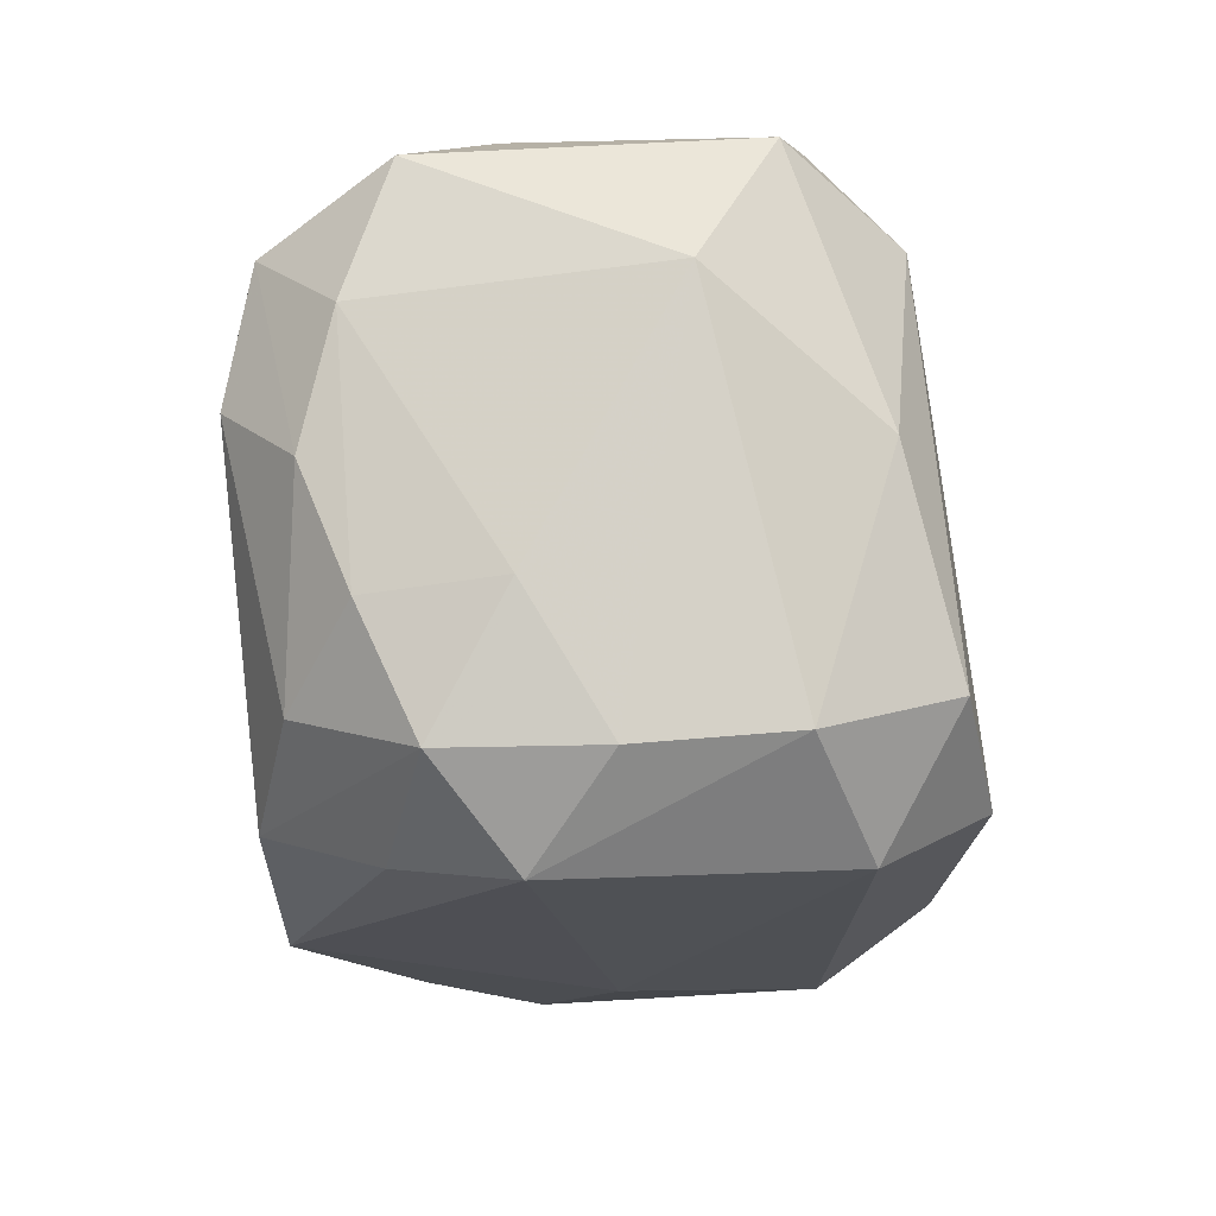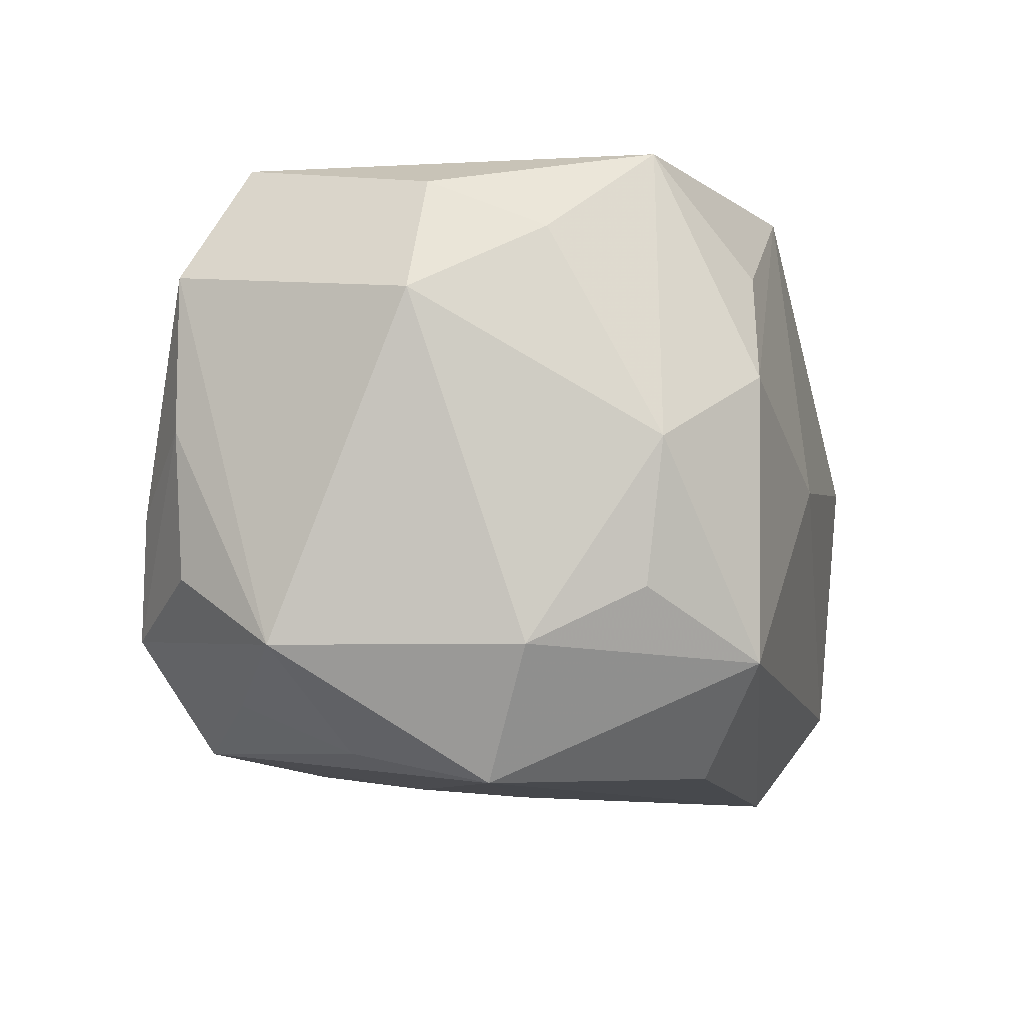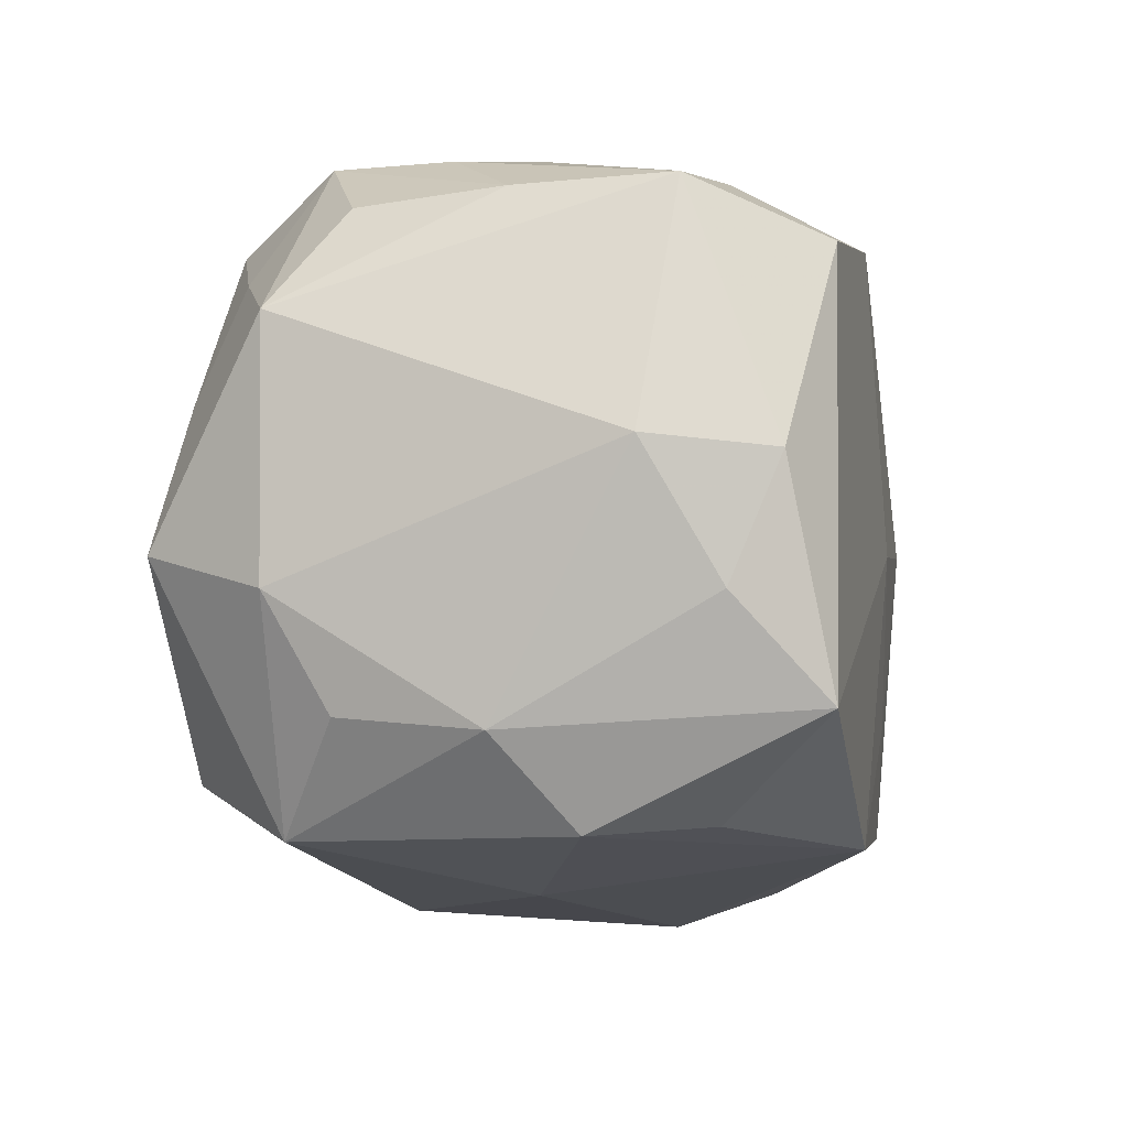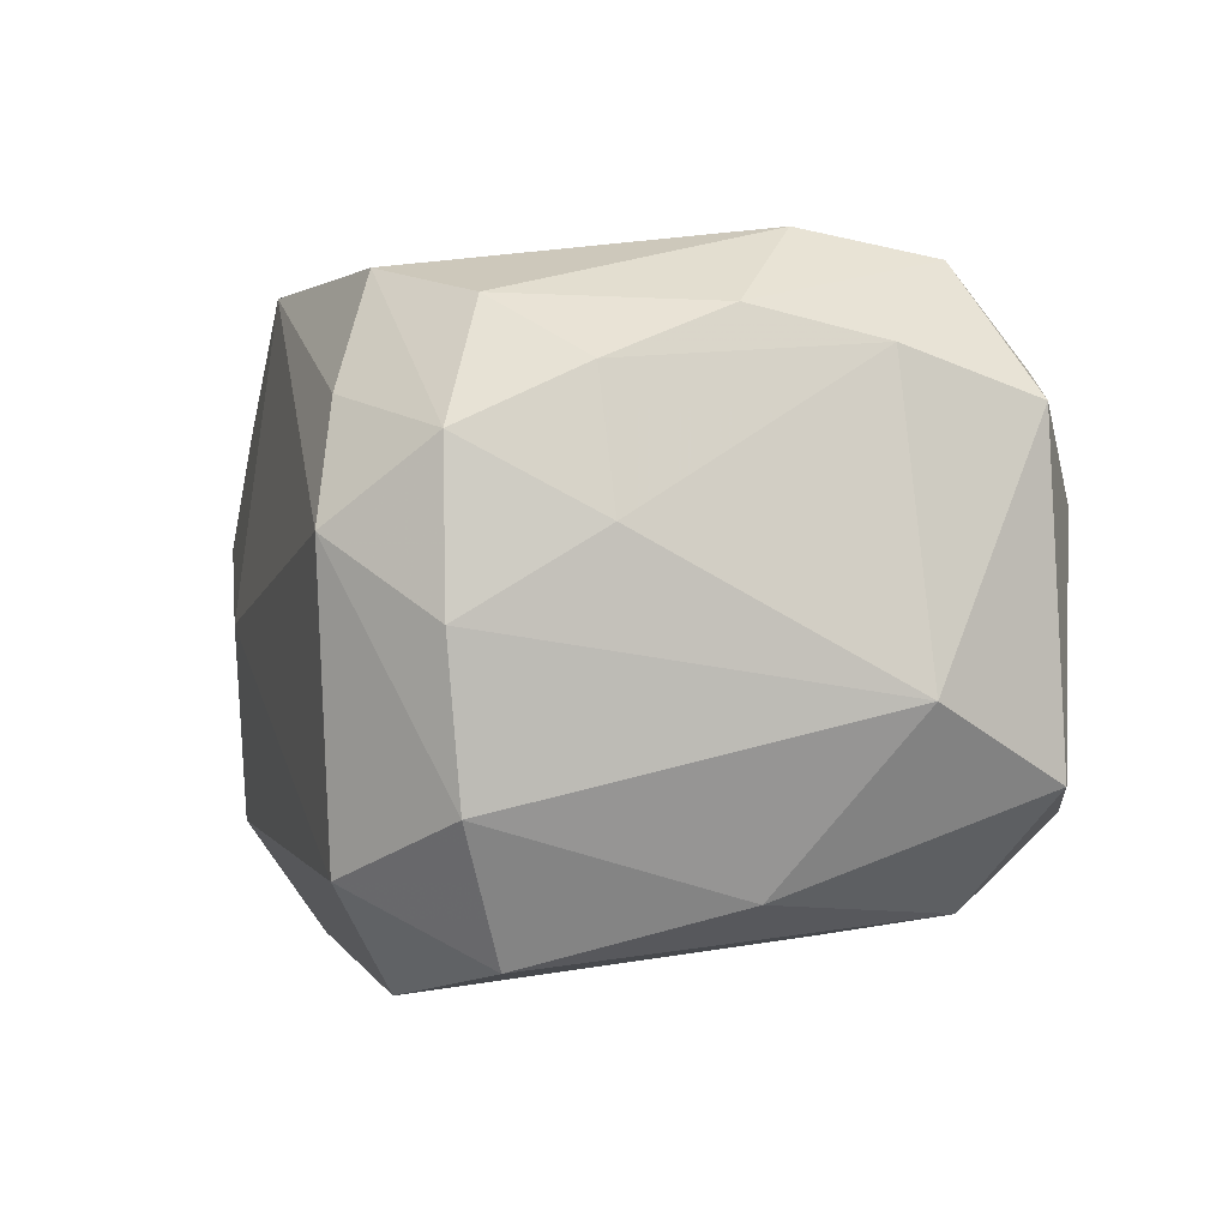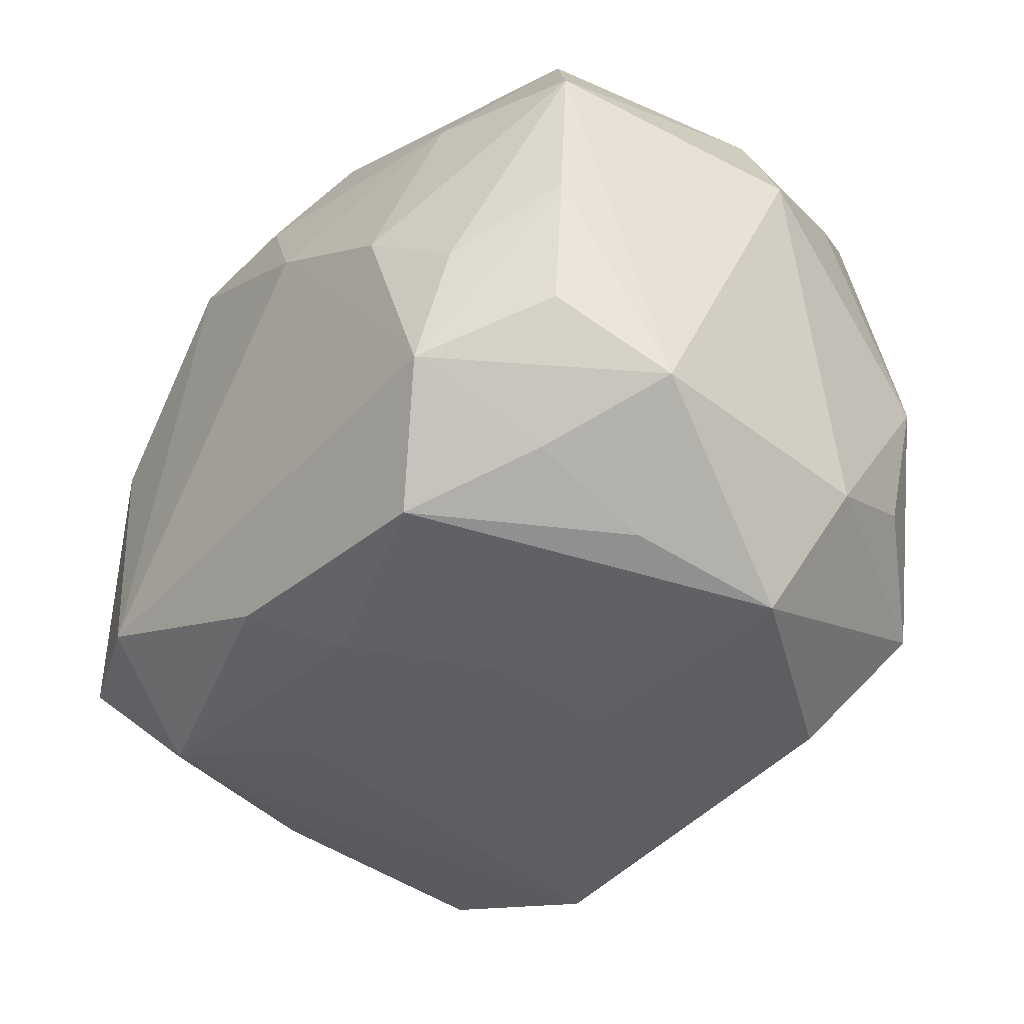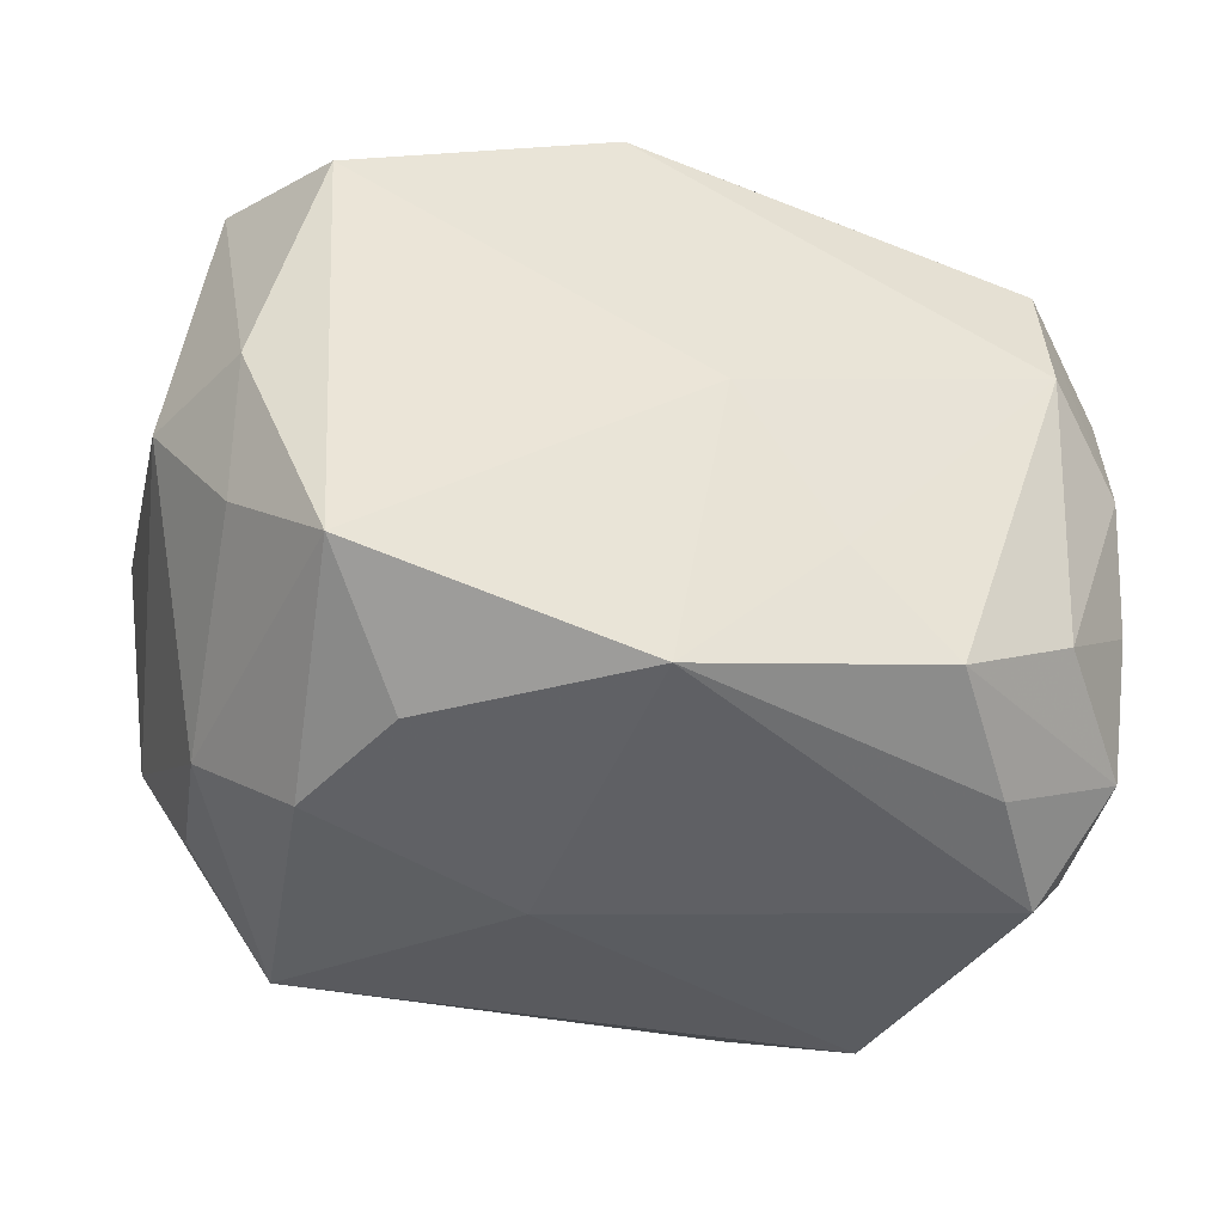
<metadata>
{"format":"obj","ext":"obj","renderer":"f3d","projection":"perspective","resolution":1024,"background":"white","views":[{"elev":-14.0,"azim":90.2,"up":"+Y"},{"elev":-9.9,"azim":-72.7,"up":"+Z"},{"elev":-17.9,"azim":-79.9,"up":"+Y"},{"elev":-0.2,"azim":79.1,"up":"+Z"},{"elev":-41.1,"azim":-123.9,"up":"+Z"},{"elev":-41.5,"azim":-17.0,"up":"+Y"}]}
</metadata>
<code>
v 0.01838 -0.01011 0.01435
v 0.0241 -0.0124 -0.0009272
v -0.01464 -0.01886 -0.01211
v 0.01778 0.01234 0.01645
v -0.005824 0.003769 -0.01817
v 0.01342 0.01815 0.01155
v 0.02209 0.01591 0.009465
v 0.02317 -0.01156 -0.009491
v -0.02467 0.005986 -0.01133
v -0.002613 -0.01789 0.01631
v -0.02285 -0.002371 0.01436
v 0.02024 -0.01776 0.003264
v -0.01894 -0.00472 -0.01859
v 0.009396 0.00817 -0.01657
v 0.01171 -0.01334 -0.01871
v 0.01162 -0.01441 0.01622
v -0.02249 -0.007893 -0.01149
v -0.01847 0.01011 -0.01398
v -0.01698 0.01724 -0.009938
v 0.004716 -0.001667 -0.0182
v -0.02275 0.01203 -0.00727
v -0.02406 0.01199 0.009698
v -0.004331 -0.02007 -0.000923
v -0.001338 0.01187 -0.01707
v 0.02524 0.009597 -0.00433
v -0.02586 -0.002261 0.007589
v 0.001898 0.01651 -0.0148
v -0.01338 -0.01863 0.009883
v -0.0199 0.009528 0.01703
v 0.02318 -0.005514 0.01092
v -0.02118 -0.01518 -0.000451
v 0.01649 0.01326 -0.01482
v -0.01567 0.01516 0.01134
v 0.01921 -0.009205 -0.01681
v -0.01366 0.01844 0.001118
v 0.02281 0.008423 0.01197
v 0.0134 0.01961 -0.01023
v -0.005165 0.01961 0.006632
v 0.02476 -0.004921 0.003628
v -0.01814 0.003575 -0.01678
v -0.02232 -0.009086 0.01137
v -0.01666 -0.01955 0.003425
v 0.01707 -0.01678 -0.01269
v -0.005154 0.01555 0.01772
v 0.01607 0.01915 0.004857
v 0.02138 0.002498 -0.01369
v -0.02368 0.01216 0.0009423
v -0.00159 0.01879 0.01295
v -0.01216 0.01469 -0.01622
v -0.005397 -0.002532 -0.01871
v -0.01009 -0.01471 -0.01807
v 0.005854 0.01961 0.01304
v 0.02238 0.001185 0.0137
v 0.02194 0.01687 -0.008435
v -0.01877 0.01627 -0.0029
v 0.01766 0.004752 0.01787
v 0.005944 -0.009134 0.01706
v 0.0161 -0.01662 0.009765
v -0.01844 -0.01417 0.01616
v -7.88e-06 -0.0007775 0.01801
v -0.02012 -0.01393 -0.008366
v 0.02342 -0.01242 0.007703
f 3 43 23
f 12 10 23
f 23 43 12
f 24 49 27
f 43 3 15
f 15 34 43
f 32 24 27
f 34 15 32
f 43 34 8
f 8 12 43
f 28 10 59
f 59 10 60
f 26 31 41
f 41 31 59
f 26 41 11
f 11 41 59
f 51 15 3
f 6 45 52
f 6 7 45
f 6 52 4
f 4 7 6
f 56 53 4
f 16 62 1
f 1 56 16
f 53 56 1
f 36 7 4
f 4 53 36
f 25 7 36
f 36 39 25
f 58 62 16
f 58 12 62
f 16 10 58
f 10 12 58
f 49 24 5
f 34 32 46
f 25 8 46
f 46 8 34
f 24 32 14
f 14 32 15
f 62 12 2
f 12 8 2
f 2 39 62
f 25 39 2
f 2 8 25
f 59 31 42
f 42 28 59
f 42 31 3
f 42 3 23
f 23 10 42
f 10 28 42
f 17 31 26
f 26 9 17
f 52 45 37
f 37 32 27
f 38 52 37
f 37 19 38
f 27 49 37
f 49 19 37
f 16 56 57
f 57 56 60
f 57 10 16
f 57 60 10
f 30 1 62
f 53 1 30
f 62 39 30
f 30 36 53
f 39 36 30
f 25 46 54
f 54 46 32
f 32 37 54
f 54 7 25
f 45 7 54
f 54 37 45
f 24 14 20
f 20 14 15
f 20 5 24
f 20 15 50
f 50 5 20
f 3 31 61
f 61 17 3
f 31 17 61
f 13 51 3
f 3 17 13
f 13 17 9
f 9 40 13
f 50 15 13
f 15 51 13
f 13 5 50
f 49 5 13
f 13 40 49
f 49 40 18
f 18 40 9
f 18 19 49
f 9 19 18
f 35 33 38
f 38 19 35
f 38 33 48
f 48 52 38
f 59 60 29
f 29 11 59
f 21 19 9
f 9 47 21
f 21 47 19
f 22 9 26
f 22 47 9
f 26 11 22
f 11 29 22
f 22 29 33
f 33 35 22
f 60 56 44
f 44 29 60
f 44 56 4
f 4 52 44
f 52 48 44
f 44 48 33
f 33 29 44
f 55 35 19
f 55 22 35
f 19 47 55
f 47 22 55

</code>
